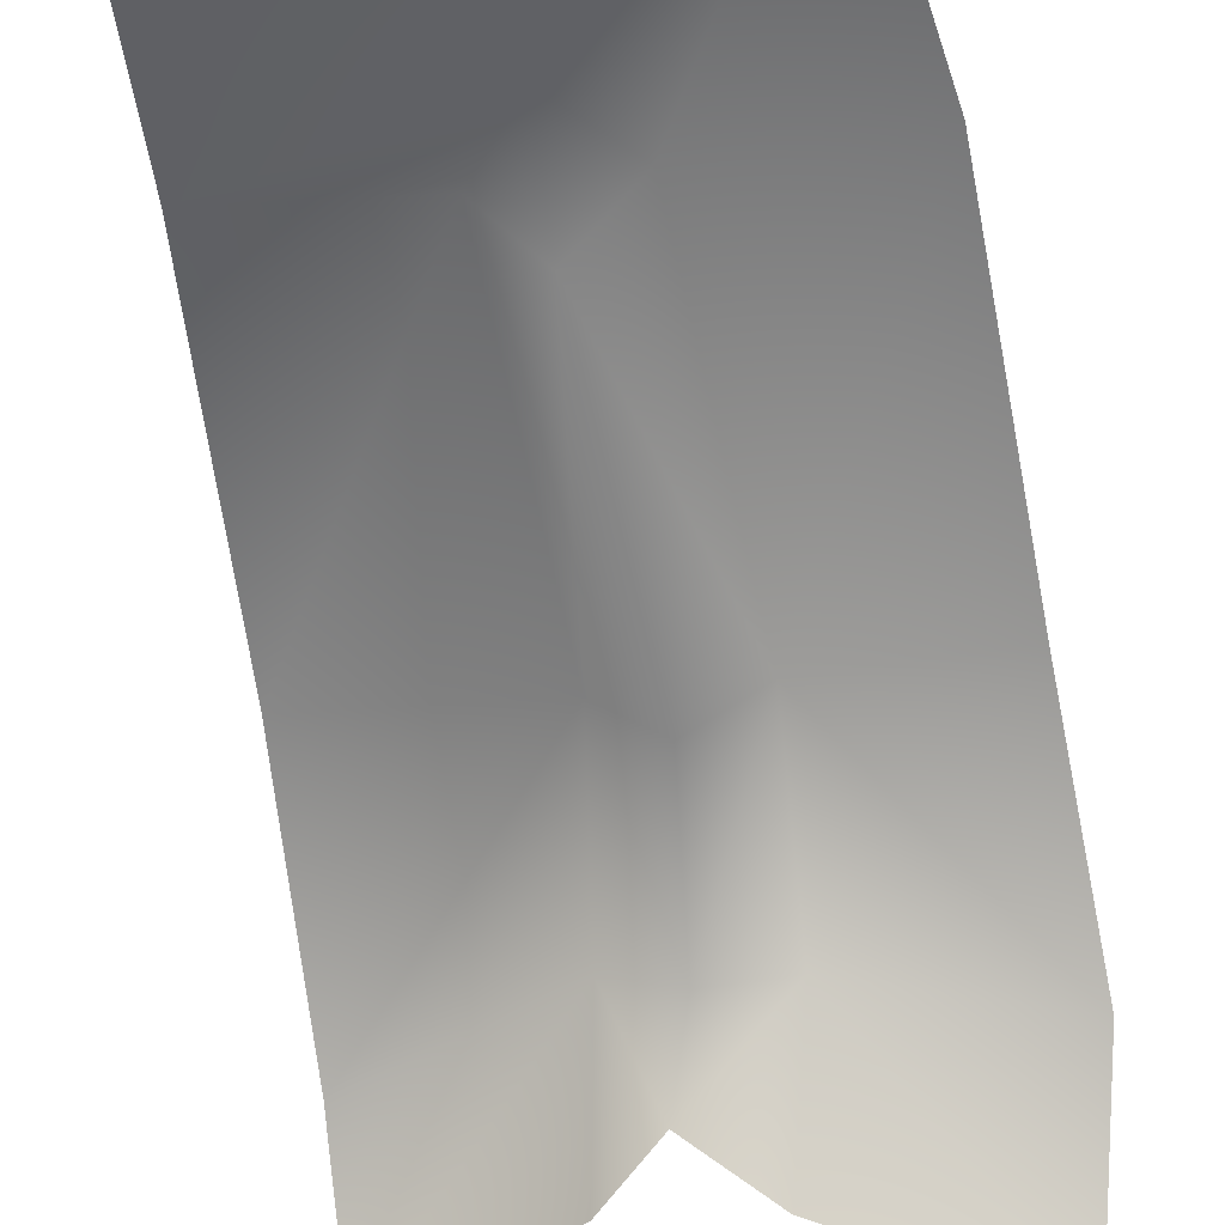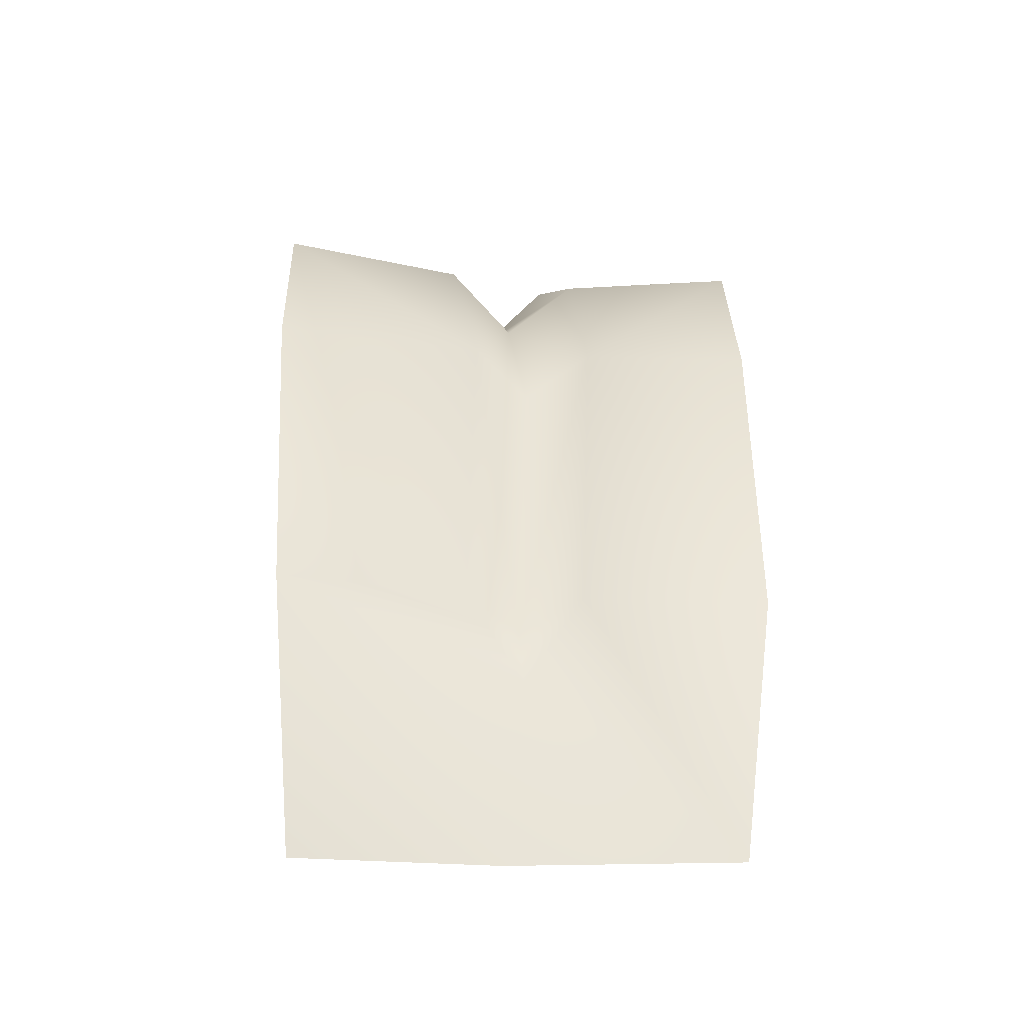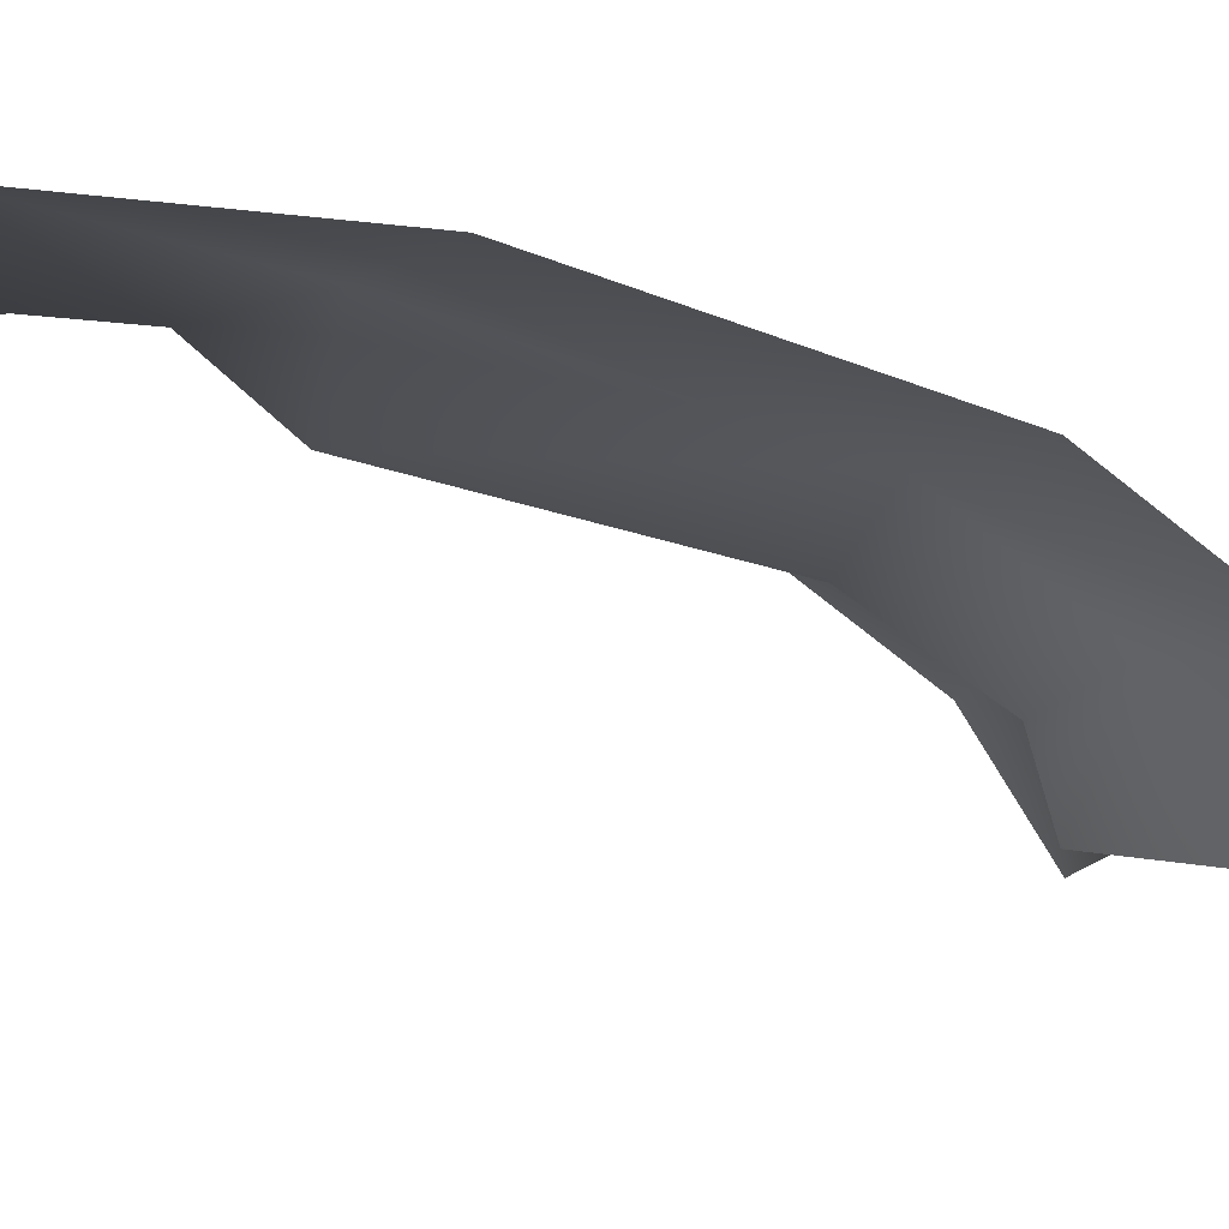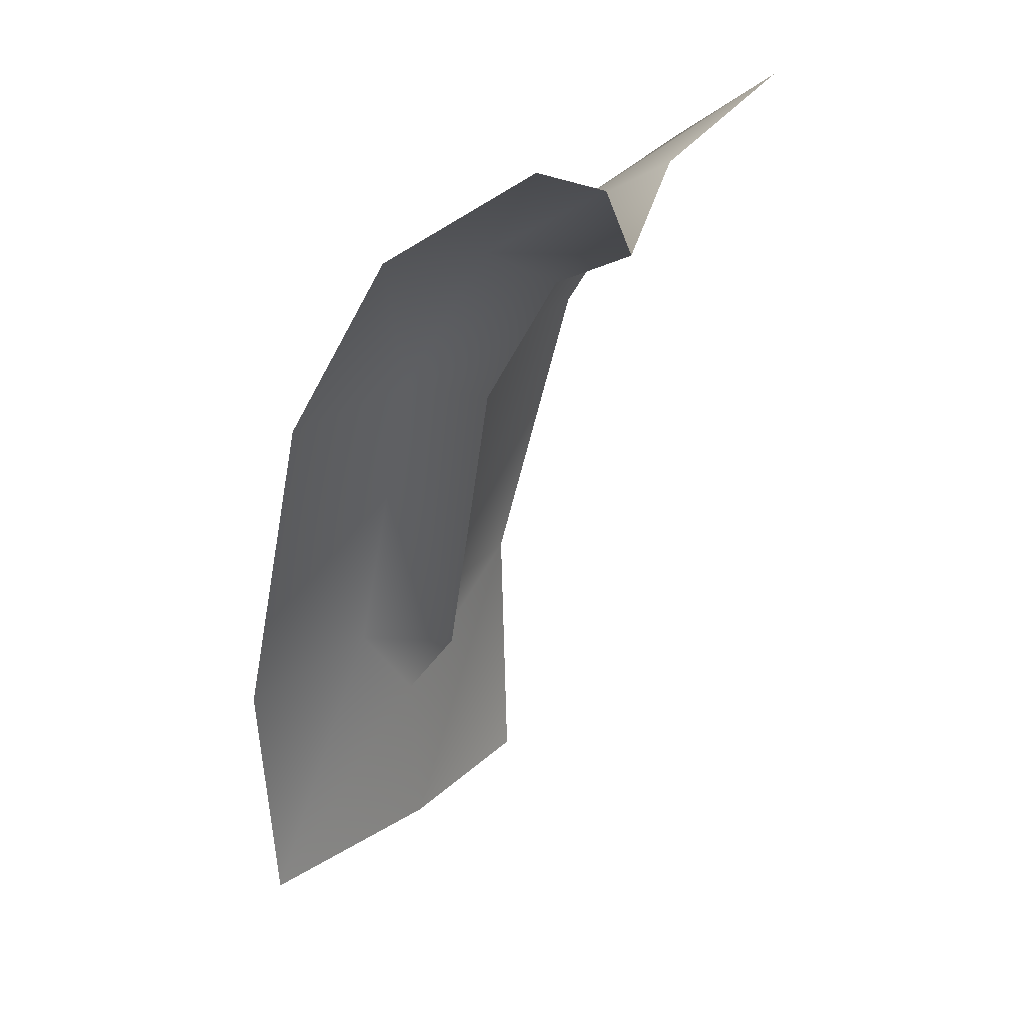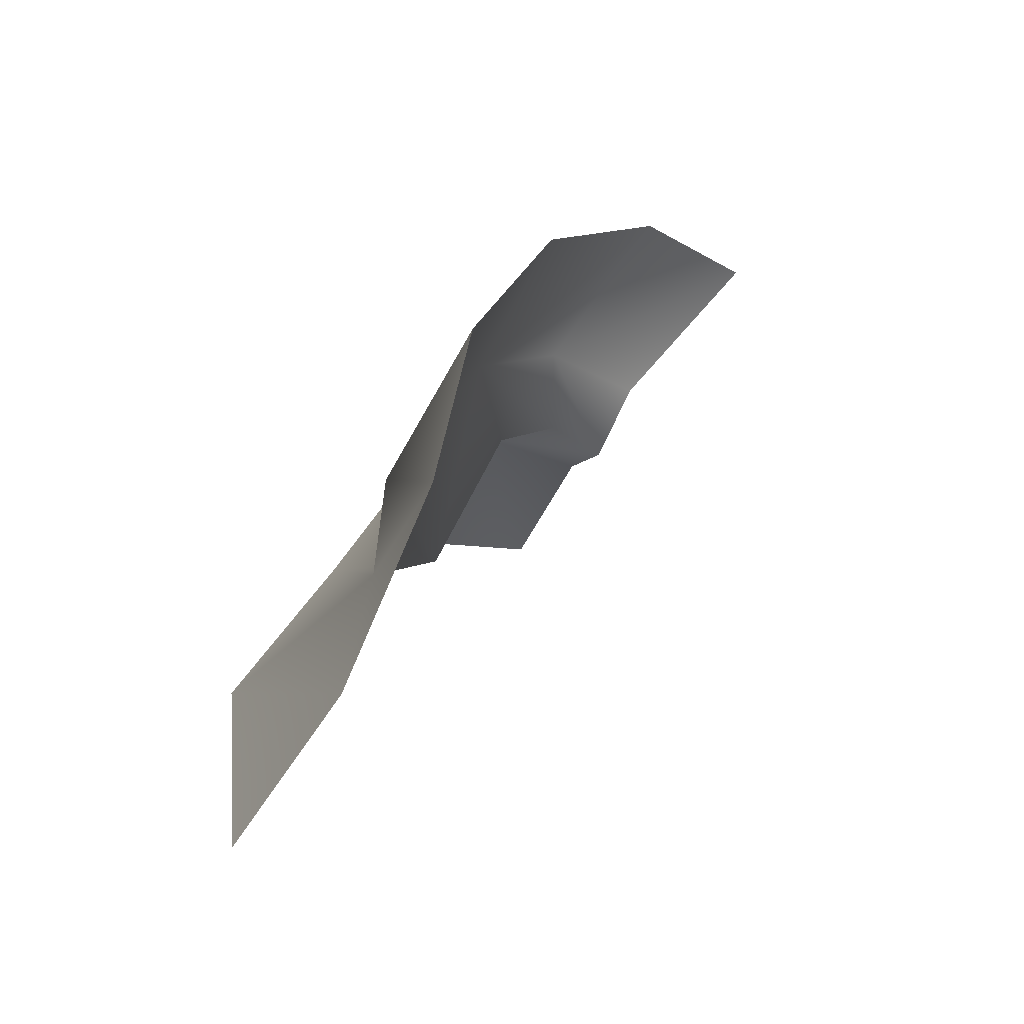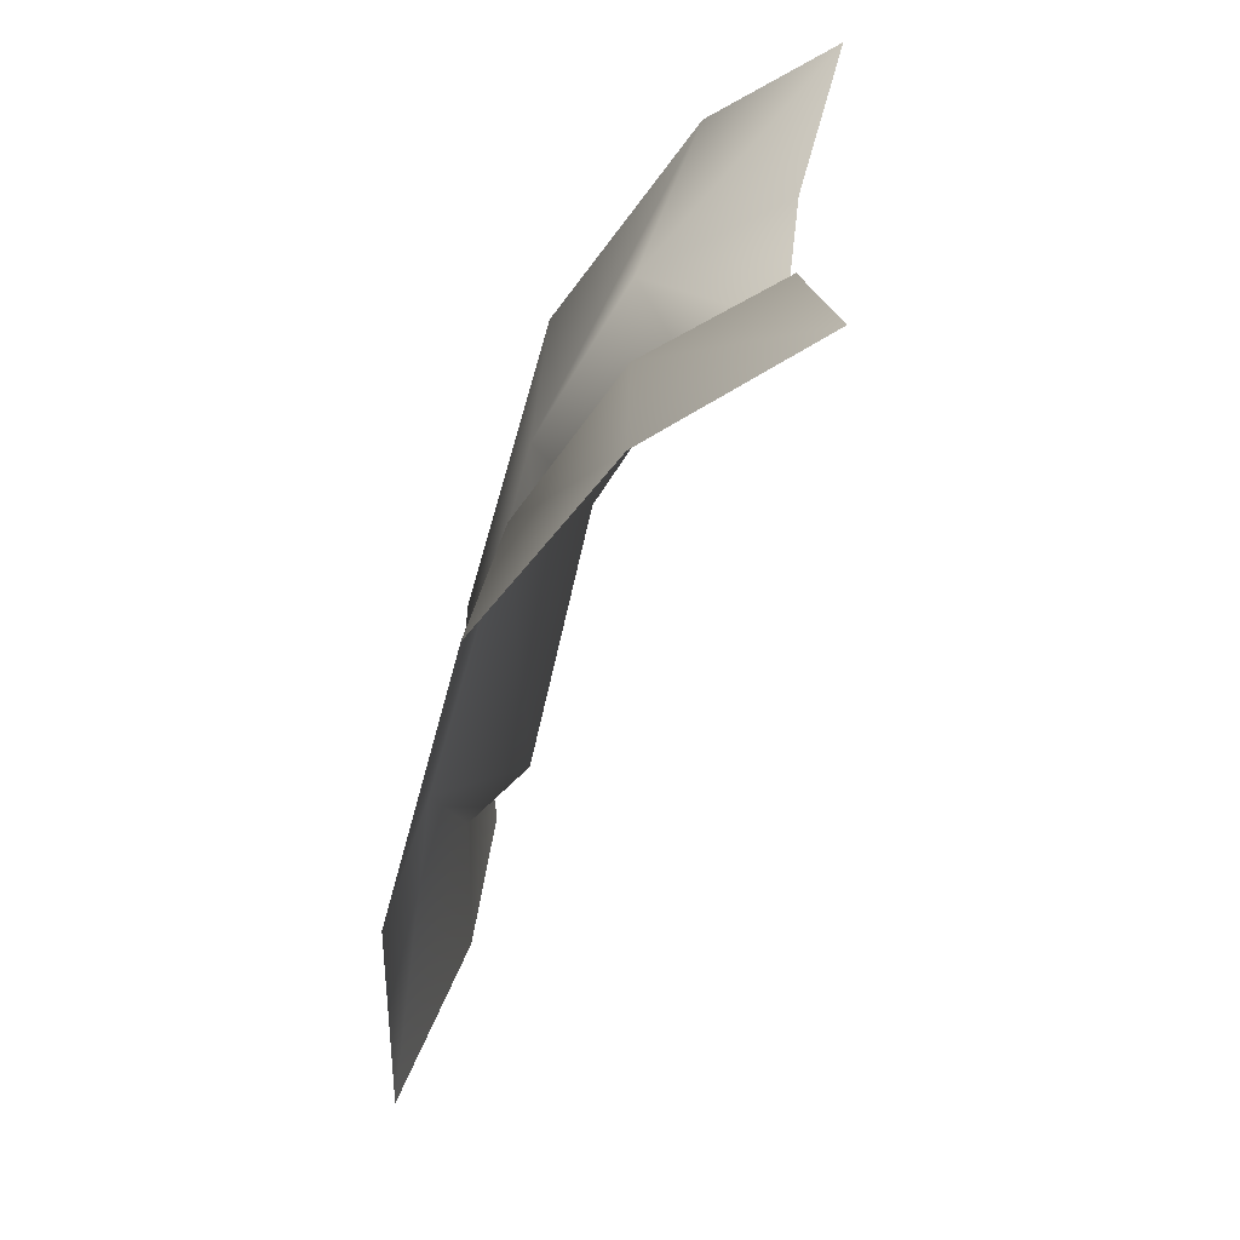
<metadata>
{"format":"obj","ext":"obj","renderer":"f3d","projection":"perspective","resolution":1024,"background":"white","views":[{"elev":-46.4,"azim":10.1,"up":"+Z"},{"elev":-28.8,"azim":-4.1,"up":"+Y"},{"elev":-4.1,"azim":65.7,"up":"+Z"},{"elev":24.5,"azim":127.4,"up":"+Y"},{"elev":-62.4,"azim":61.4,"up":"+Y"},{"elev":37.4,"azim":99.6,"up":"+Y"}]}
</metadata>
<code>
o D46C_B
v -40.91 -15.91 3.542
v -40.83 -16.7 3.989
v -40.47 -16.59 4.336
v -40.91 -15.91 3.542
v -40.47 -16.59 4.336
v -40.52 -15.67 3.752
v -40.91 -15.91 3.542
v -41.3 -15.67 3.859
v -41.17 -16.59 4.365
v -40.91 -15.91 3.542
v -41.17 -16.59 4.365
v -40.83 -16.7 3.989
v -40.91 -18.52 4.361
v -40.83 -16.7 3.989
v -41.17 -16.59 4.365
v -40.91 -18.52 4.361
v -41.17 -16.59 4.365
v -41.23 -18.52 4.844
v -40.91 -18.52 4.361
v -41.23 -18.52 4.844
v -40.91 -18.99 4.726
v -40.91 -18.52 4.361
v -40.58 -18.52 4.844
v -40.47 -16.59 4.336
v -40.91 -18.52 4.361
v -40.47 -16.59 4.336
v -40.83 -16.7 3.989
v -41.02 -15.69 3.101
v -41.39 -15.22 3.099
v -41.3 -15.67 3.859
v -41.02 -15.69 3.101
v -41.3 -15.67 3.859
v -40.91 -15.91 3.542
v -42.37 -15.35 3.69
v -42.36 -16.58 4.498
v -41.17 -16.59 4.365
v -42.37 -15.35 3.69
v -41.17 -16.59 4.365
v -41.3 -15.67 3.859
v -39.45 -15.44 3.589
v -40.52 -15.67 3.752
v -40.47 -16.59 4.336
v -39.45 -15.44 3.589
v -40.47 -16.59 4.336
v -39.51 -16.58 4.352
v -42.27 -18.52 5.005
v -42.14 -20.06 4.851
v -41.02 -20.05 4.769
v -42.27 -18.52 5.005
v -41.02 -20.05 4.769
v -40.91 -18.99 4.726
v -42.27 -18.52 5.005
v -40.91 -18.99 4.726
v -41.23 -18.52 4.844
v -39.55 -18.52 4.845
v -39.51 -16.58 4.352
v -40.47 -16.59 4.336
v -39.55 -18.52 4.845
v -40.47 -16.59 4.336
v -40.58 -18.52 4.844
v -42.36 -16.58 4.498
v -42.27 -18.52 5.005
v -41.23 -18.52 4.844
v -42.36 -16.58 4.498
v -41.23 -18.52 4.844
v -41.17 -16.59 4.365
v -39.62 -14.85 2.726
v -40.66 -15.22 3.03
v -40.52 -15.67 3.752
v -39.62 -14.85 2.726
v -40.52 -15.67 3.752
v -39.45 -15.44 3.589
v -39.76 -20.05 4.917
v -40.91 -18.99 4.726
v -41.02 -20.05 4.769
v -40.52 -15.67 3.752
v -40.66 -15.22 3.03
v -41.02 -15.69 3.101
v -40.52 -15.67 3.752
v -41.02 -15.69 3.101
v -40.91 -15.91 3.542
v -41.3 -15.67 3.859
v -41.39 -15.22 3.099
v -42.35 -14.87 3
v -41.3 -15.67 3.859
v -42.35 -14.87 3
v -42.37 -15.35 3.69
v -40.58 -18.52 4.844
v -40.91 -18.99 4.726
v -39.76 -20.05 4.917
v -40.58 -18.52 4.844
v -39.76 -20.05 4.917
v -39.55 -18.52 4.845
v -40.91 -18.99 4.726
v -40.58 -18.52 4.844
v -40.91 -18.52 4.361
f 1 2 3
f 4 5 6
f 7 8 9
f 10 11 12
f 13 14 15
f 16 17 18
f 19 20 21
f 22 23 24
f 25 26 27
f 28 29 30
f 31 32 33
f 34 35 36
f 37 38 39
f 40 41 42
f 43 44 45
f 46 47 48
f 49 50 51
f 52 53 54
f 55 56 57
f 58 59 60
f 61 62 63
f 64 65 66
f 67 68 69
f 70 71 72
f 73 74 75
f 76 77 78
f 79 80 81
f 82 83 84
f 85 86 87
f 88 89 90
f 91 92 93
f 94 95 96

</code>
